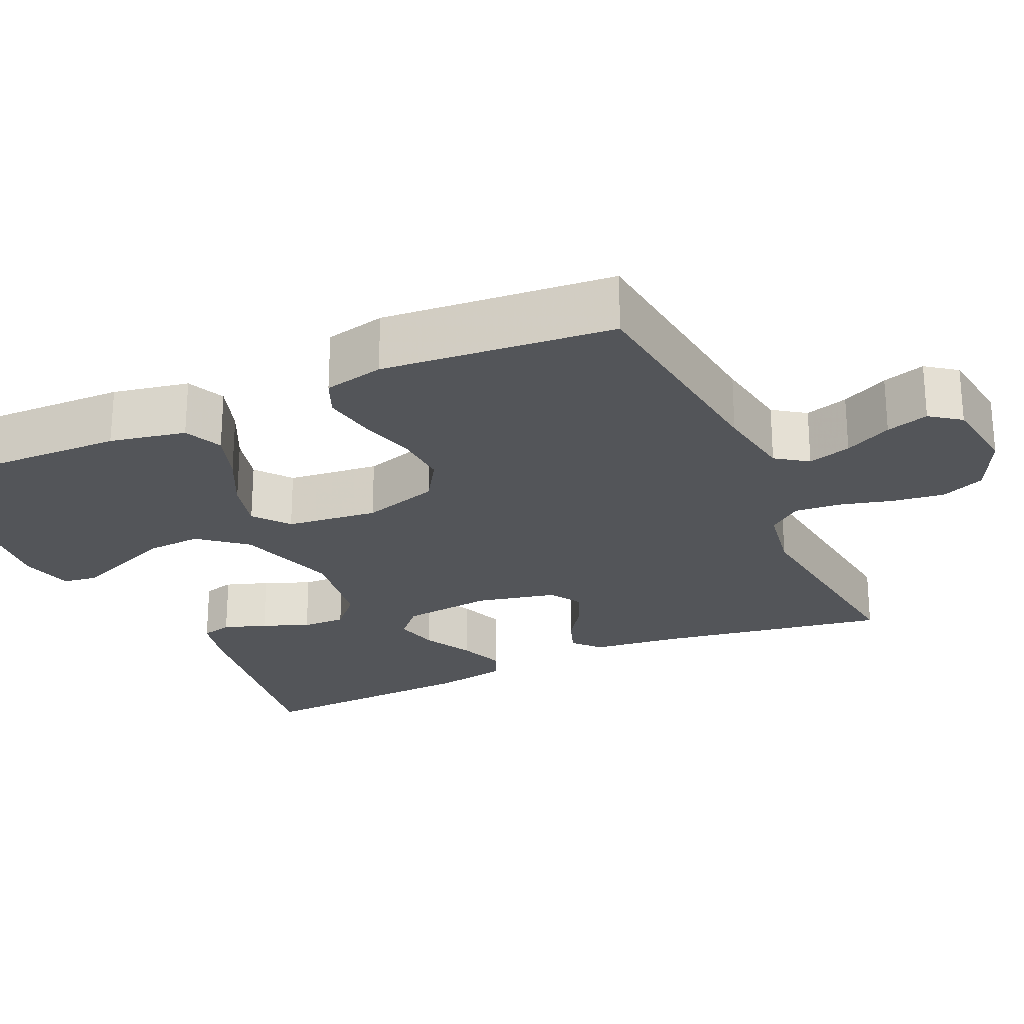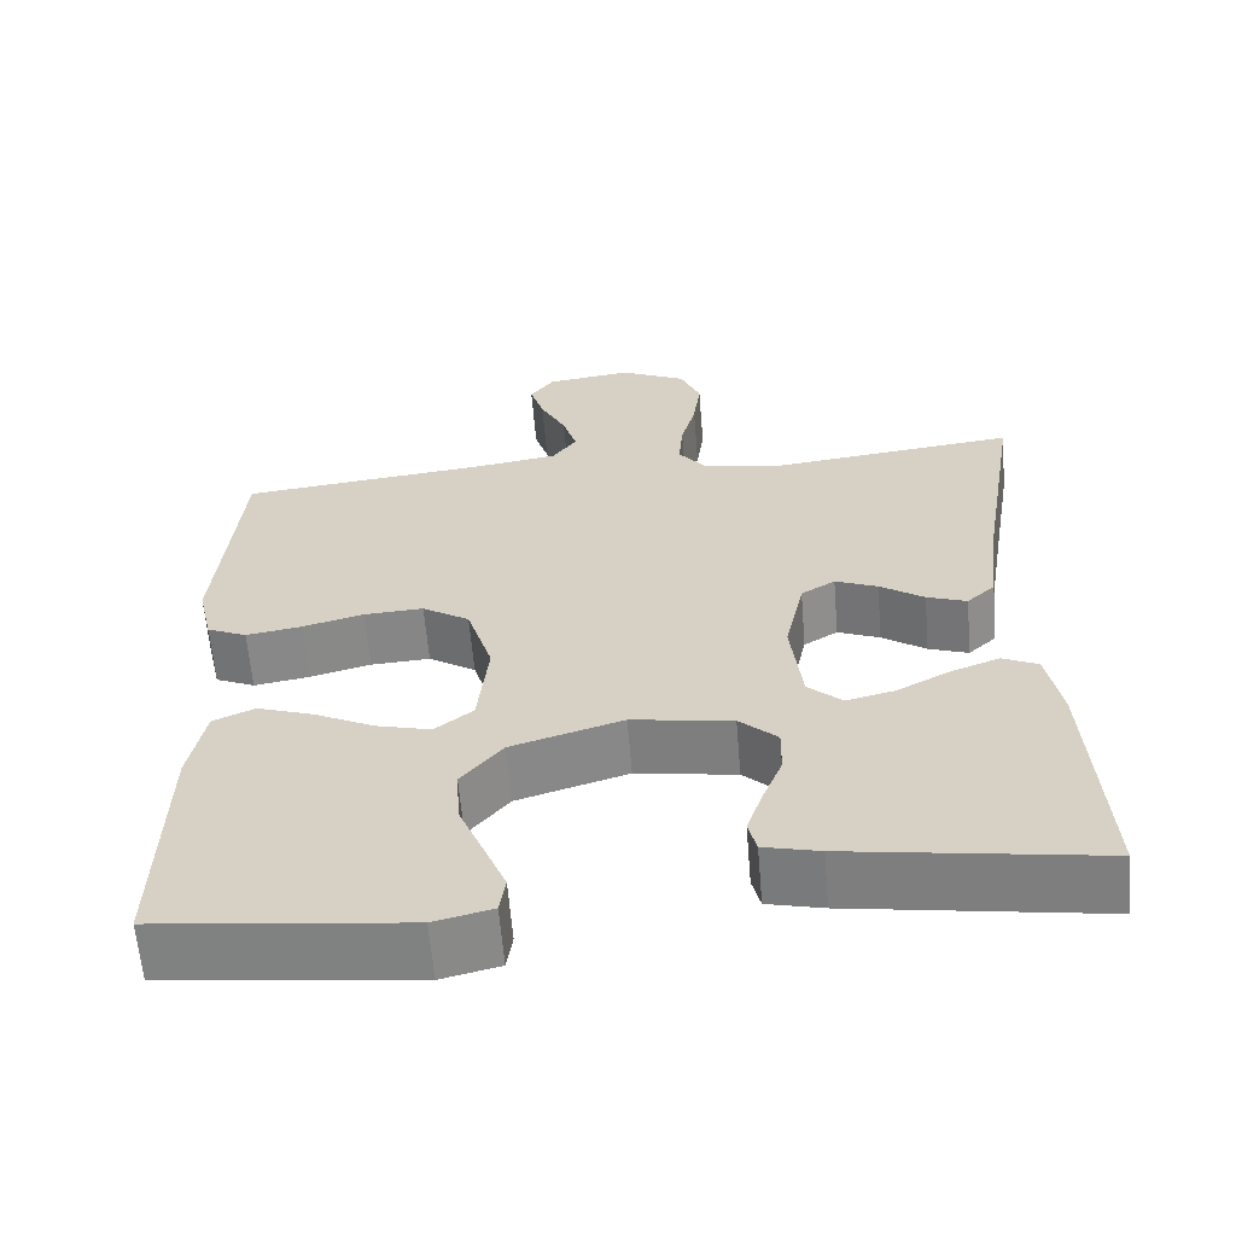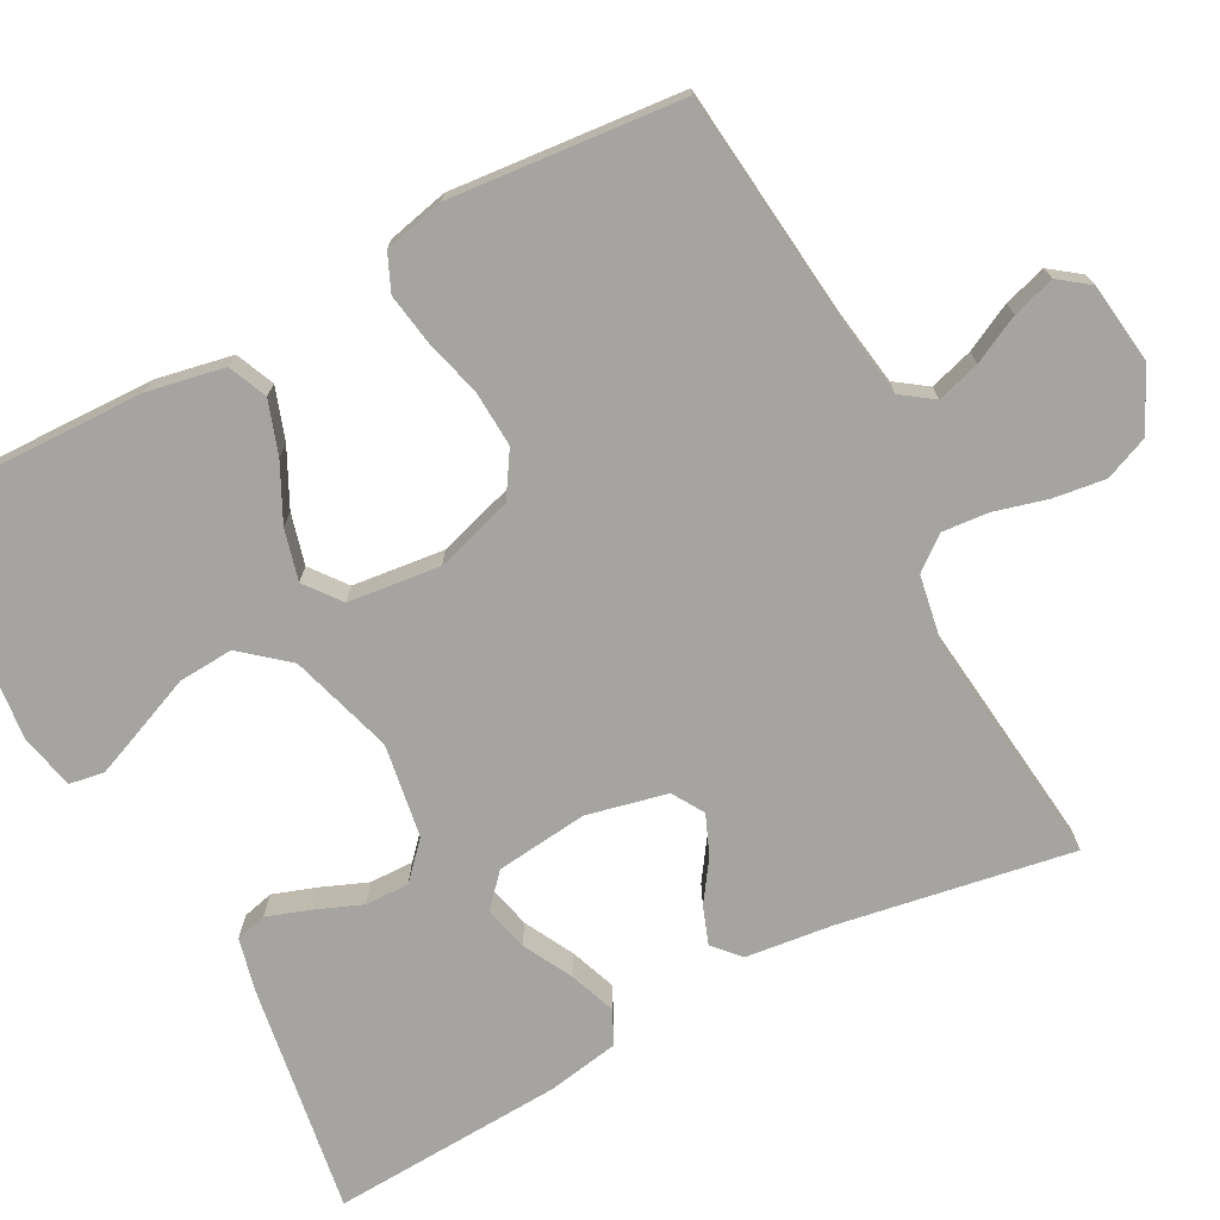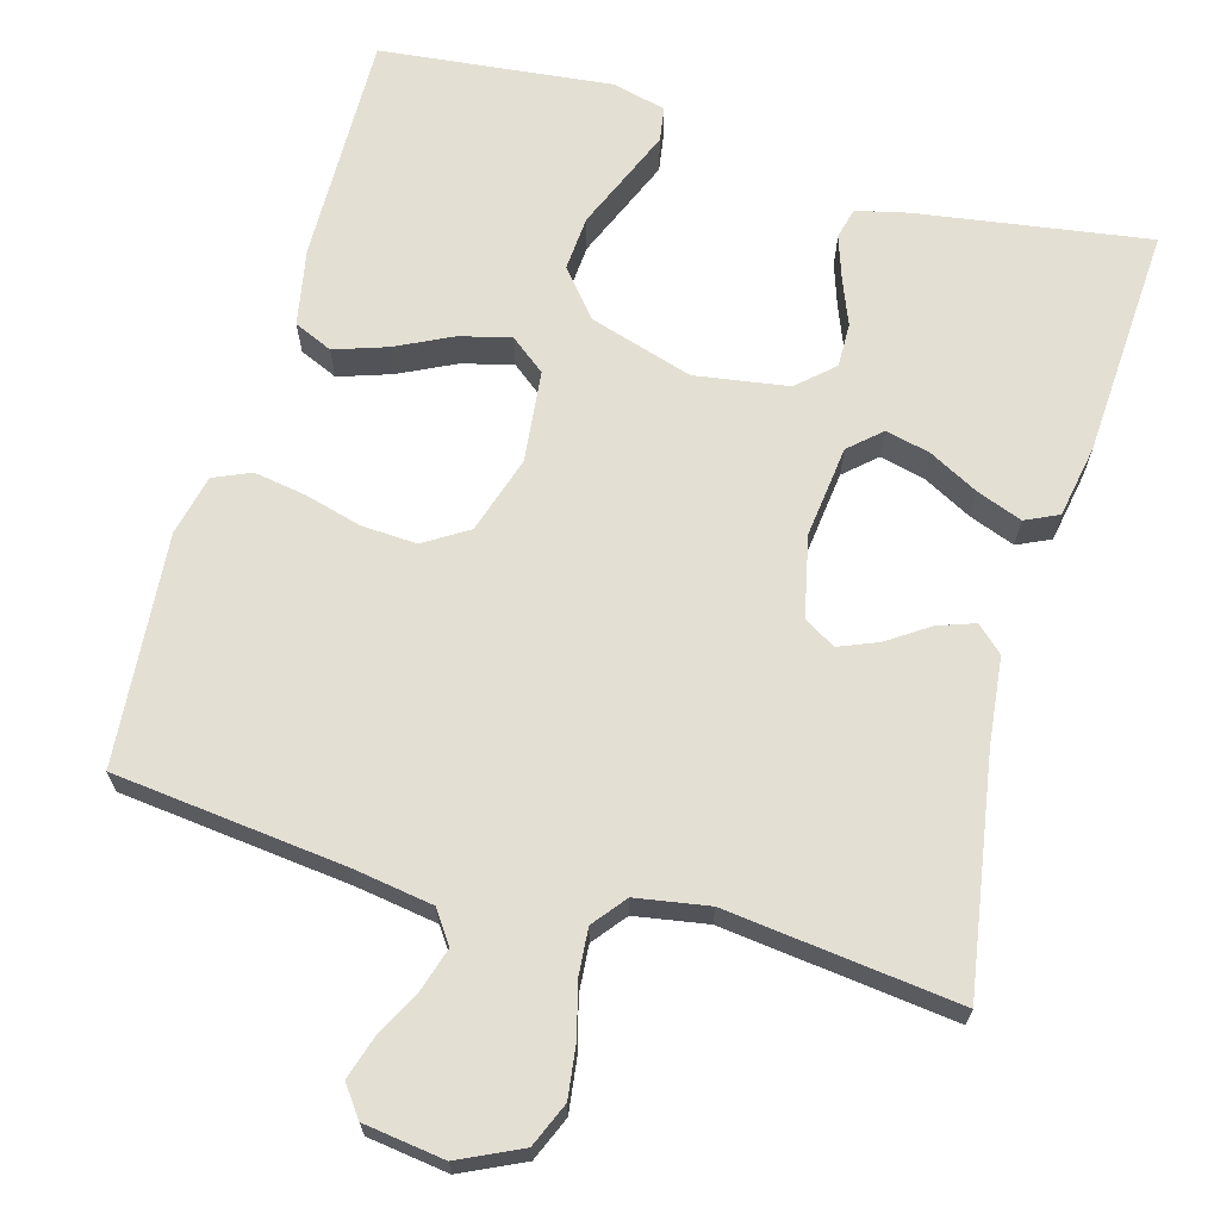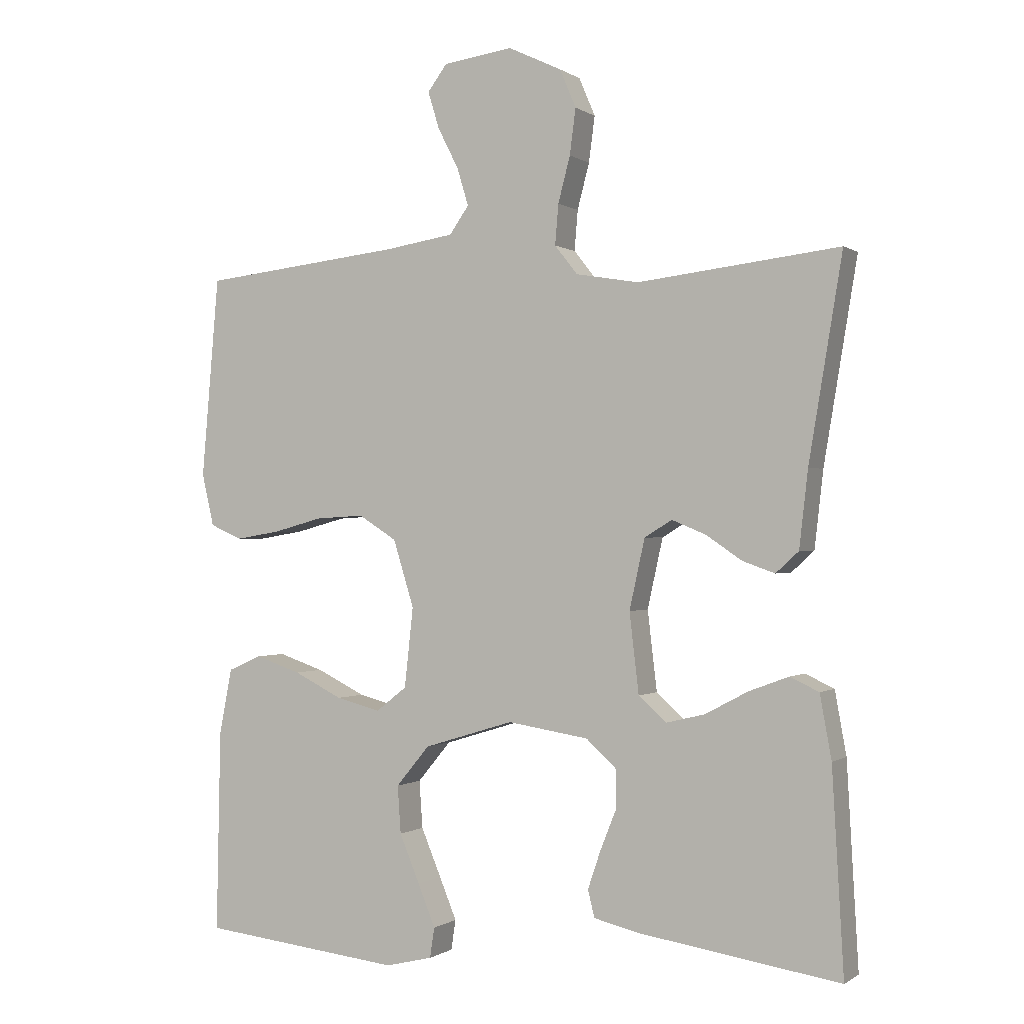
<metadata>
{"format":"obj","ext":"obj","renderer":"f3d","projection":"perspective","resolution":1024,"background":"white","views":[{"elev":-24.3,"azim":-65.5,"up":"+Y"},{"elev":-61.7,"azim":4.7,"up":"+Z"},{"elev":-73.3,"azim":-62.2,"up":"+Y"},{"elev":67.1,"azim":15.9,"up":"+Y"},{"elev":-0.4,"azim":25.1,"up":"+Z"}]}
</metadata>
<code>
v 0.5 0.07 0.5
v 0.45 0.07 0.2
v 0.437 0.07 0.086
v 0.403 0.07 0.055
v 0.355 0.07 0.072
v 0.302 0.07 0.108
v 0.251 0.07 0.129
v 0.21 0.07 0.104
v 0.187 0.07 0
v 0.201 0.07 -0.119
v 0.242 0.07 -0.156
v 0.3 0.07 -0.142
v 0.364 0.07 -0.108
v 0.423 0.07 -0.086
v 0.466 0.07 -0.106
v 0.483 0.07 -0.2
v 0.5 0.07 -0.5
v 0.2 0.07 -0.454
v 0.133 0.07 -0.438
v 0.123 0.07 -0.398
v 0.142 0.07 -0.342
v 0.166 0.07 -0.282
v 0.167 0.07 -0.225
v 0.121 0.07 -0.183
v 0 0.07 -0.164
v -0.134 0.07 -0.205
v -0.184 0.07 -0.265
v -0.179 0.07 -0.336
v -0.149 0.07 -0.408
v -0.123 0.07 -0.471
v -0.13 0.07 -0.516
v -0.2 0.07 -0.533
v -0.5 0.07 -0.5
v -0.494 0.07 -0.2
v -0.475 0.07 -0.101
v -0.425 0.07 -0.079
v -0.357 0.07 -0.102
v -0.284 0.07 -0.138
v -0.218 0.07 -0.155
v -0.172 0.07 -0.119
v -0.159 0.07 0
v -0.19 0.07 0.1
v -0.247 0.07 0.136
v -0.319 0.07 0.132
v -0.393 0.07 0.112
v -0.46 0.07 0.101
v -0.508 0.07 0.122
v -0.526 0.07 0.2
v -0.5 0.07 0.5
v -0.2 0.07 0.533
v -0.097 0.07 0.549
v -0.068 0.07 0.59
v -0.085 0.07 0.646
v -0.116 0.07 0.707
v -0.133 0.07 0.762
v -0.104 0.07 0.801
v 0 0.07 0.815
v 0.08 0.07 0.777
v 0.104 0.07 0.72
v 0.095 0.07 0.652
v 0.077 0.07 0.584
v 0.072 0.07 0.524
v 0.106 0.07 0.481
v 0.2 0.07 0.465
v 0.5 0 0.5
v 0.45 0 0.2
v 0.437 0 0.086
v 0.403 0 0.055
v 0.355 0 0.072
v 0.302 0 0.108
v 0.251 0 0.129
v 0.21 0 0.104
v 0.187 0 0
v 0.201 0 -0.119
v 0.242 0 -0.156
v 0.3 0 -0.142
v 0.364 0 -0.108
v 0.423 0 -0.086
v 0.466 0 -0.106
v 0.483 0 -0.2
v 0.5 0 -0.5
v 0.2 0 -0.454
v 0.133 0 -0.438
v 0.123 0 -0.398
v 0.142 0 -0.342
v 0.166 0 -0.282
v 0.167 0 -0.225
v 0.121 0 -0.183
v 0 0 -0.164
v -0.134 0 -0.205
v -0.184 0 -0.265
v -0.179 0 -0.336
v -0.149 0 -0.408
v -0.123 0 -0.471
v -0.13 0 -0.516
v -0.2 0 -0.533
v -0.5 0 -0.5
v -0.494 0 -0.2
v -0.475 0 -0.101
v -0.425 0 -0.079
v -0.357 0 -0.102
v -0.284 0 -0.138
v -0.218 0 -0.155
v -0.172 0 -0.119
v -0.159 0 0
v -0.19 0 0.1
v -0.247 0 0.136
v -0.319 0 0.132
v -0.393 0 0.112
v -0.46 0 0.101
v -0.508 0 0.122
v -0.526 0 0.2
v -0.5 0 0.5
v -0.2 0 0.533
v -0.097 0 0.549
v -0.068 0 0.59
v -0.085 0 0.646
v -0.116 0 0.707
v -0.133 0 0.762
v -0.104 0 0.801
v 0 0 0.815
v 0.08 0 0.777
v 0.104 0 0.72
v 0.095 0 0.652
v 0.077 0 0.584
v 0.072 0 0.524
v 0.106 0 0.481
v 0.2 0 0.465
f 59 60 61
f 58 59 61
f 57 58 61
f 56 57 61
f 55 56 61
f 54 55 61
f 53 54 61
f 52 53 61 62
f 51 52 62 63
f 48 49 50
f 47 48 50
f 46 47 50
f 45 46 50
f 44 45 50
f 50 51 63
f 44 50 63
f 43 44 63
f 36 37 38
f 35 36 38
f 34 35 38
f 33 34 38
f 32 33 38
f 31 32 38
f 30 31 38
f 29 30 38
f 28 29 38
f 27 28 38 39
f 26 27 39 40
f 20 21 22
f 19 20 22
f 18 19 22
f 17 18 22
f 16 17 22
f 15 16 22
f 14 15 22
f 13 14 22
f 12 13 22
f 11 12 22 23
f 10 11 23 24
f 4 5 6
f 3 4 6
f 2 3 6
f 2 6 7
f 1 2 7
f 64 1 7
f 64 7 8
f 63 64 8
f 43 63 8
f 42 43 8
f 41 42 8 9
f 40 41 9
f 26 40 9
f 25 26 9
f 9 10 24 25
f 125 124 123
f 125 123 122
f 125 122 121
f 125 121 120
f 125 120 119
f 125 119 118
f 125 118 117
f 126 125 117 116
f 127 126 116 115
f 114 113 112
f 114 112 111
f 114 111 110
f 114 110 109
f 114 109 108
f 127 115 114
f 127 114 108
f 127 108 107
f 102 101 100
f 102 100 99
f 102 99 98
f 102 98 97
f 102 97 96
f 102 96 95
f 102 95 94
f 102 94 93
f 102 93 92
f 103 102 92 91
f 104 103 91 90
f 86 85 84
f 86 84 83
f 86 83 82
f 86 82 81
f 86 81 80
f 86 80 79
f 86 79 78
f 86 78 77
f 86 77 76
f 87 86 76 75
f 88 87 75 74
f 70 69 68
f 70 68 67
f 70 67 66
f 71 70 66
f 71 66 65
f 71 65 128
f 72 71 128
f 72 128 127
f 72 127 107
f 72 107 106
f 73 72 106 105
f 73 105 104
f 73 104 90
f 73 90 89
f 89 88 74 73
f 1 65 66 2
f 2 66 67 3
f 3 67 68 4
f 4 68 69 5
f 5 69 70 6
f 6 70 71 7
f 7 71 72 8
f 8 72 73 9
f 9 73 74 10
f 10 74 75 11
f 11 75 76 12
f 12 76 77 13
f 13 77 78 14
f 14 78 79 15
f 15 79 80 16
f 16 80 81 17
f 17 81 82 18
f 18 82 83 19
f 19 83 84 20
f 20 84 85 21
f 21 85 86 22
f 22 86 87 23
f 23 87 88 24
f 24 88 89 25
f 25 89 90 26
f 26 90 91 27
f 27 91 92 28
f 28 92 93 29
f 29 93 94 30
f 30 94 95 31
f 31 95 96 32
f 32 96 97 33
f 33 97 98 34
f 34 98 99 35
f 35 99 100 36
f 36 100 101 37
f 37 101 102 38
f 38 102 103 39
f 39 103 104 40
f 40 104 105 41
f 41 105 106 42
f 42 106 107 43
f 43 107 108 44
f 44 108 109 45
f 45 109 110 46
f 46 110 111 47
f 47 111 112 48
f 48 112 113 49
f 49 113 114 50
f 50 114 115 51
f 51 115 116 52
f 52 116 117 53
f 53 117 118 54
f 54 118 119 55
f 55 119 120 56
f 56 120 121 57
f 57 121 122 58
f 58 122 123 59
f 59 123 124 60
f 60 124 125 61
f 61 125 126 62
f 62 126 127 63
f 63 127 128 64
f 64 128 65 1

</code>
